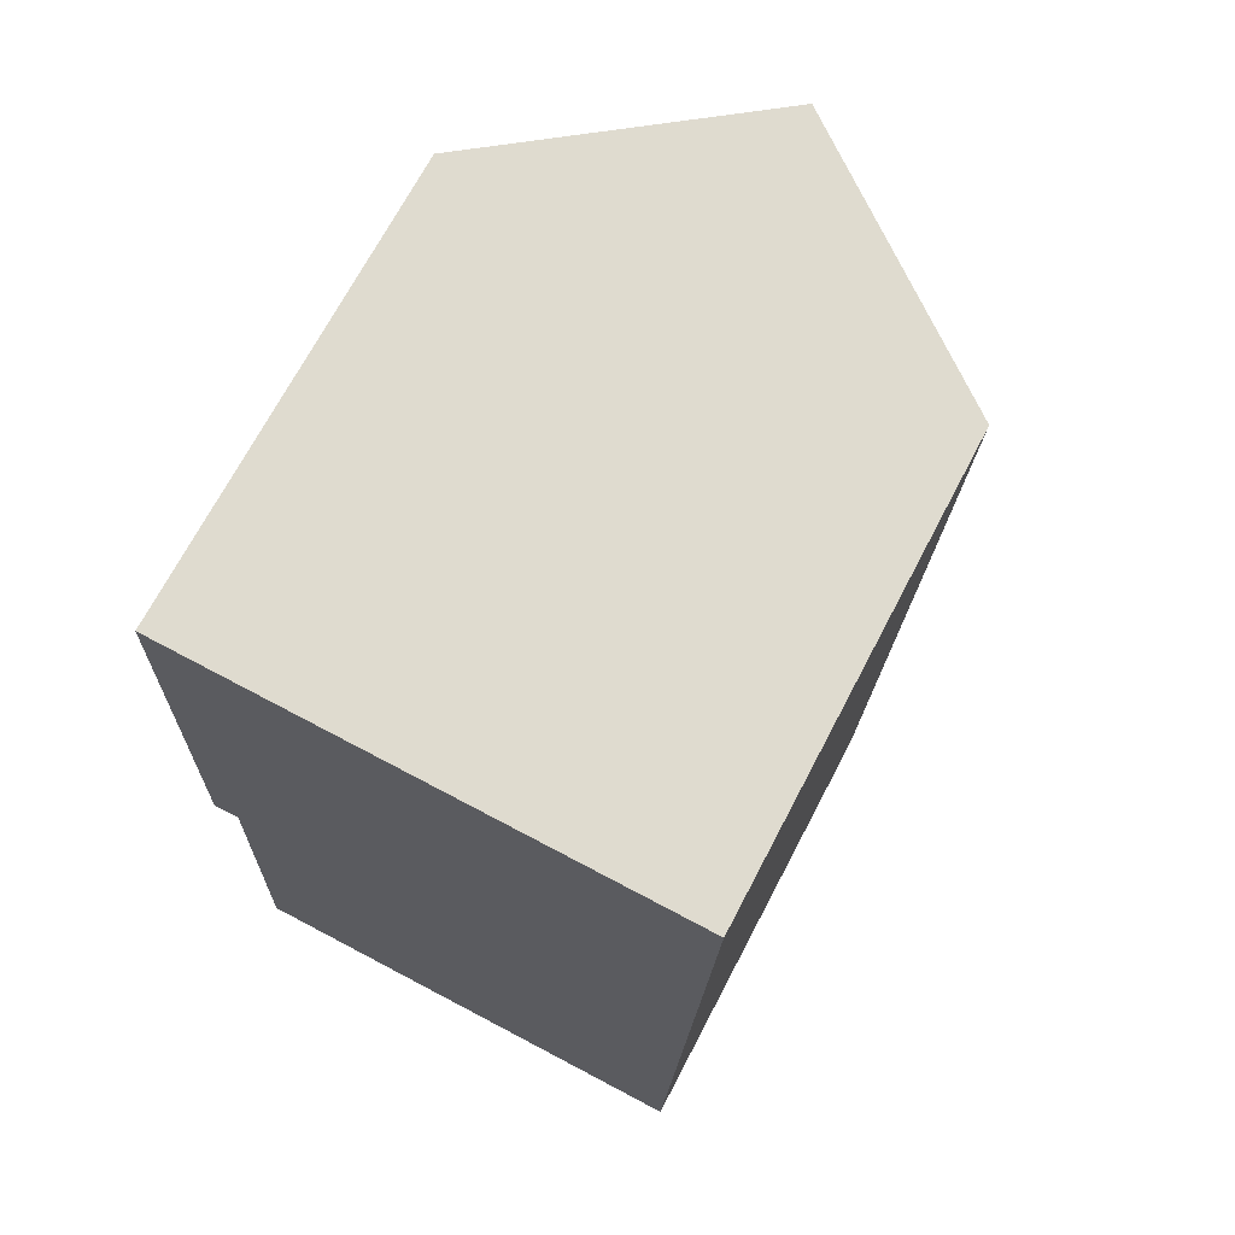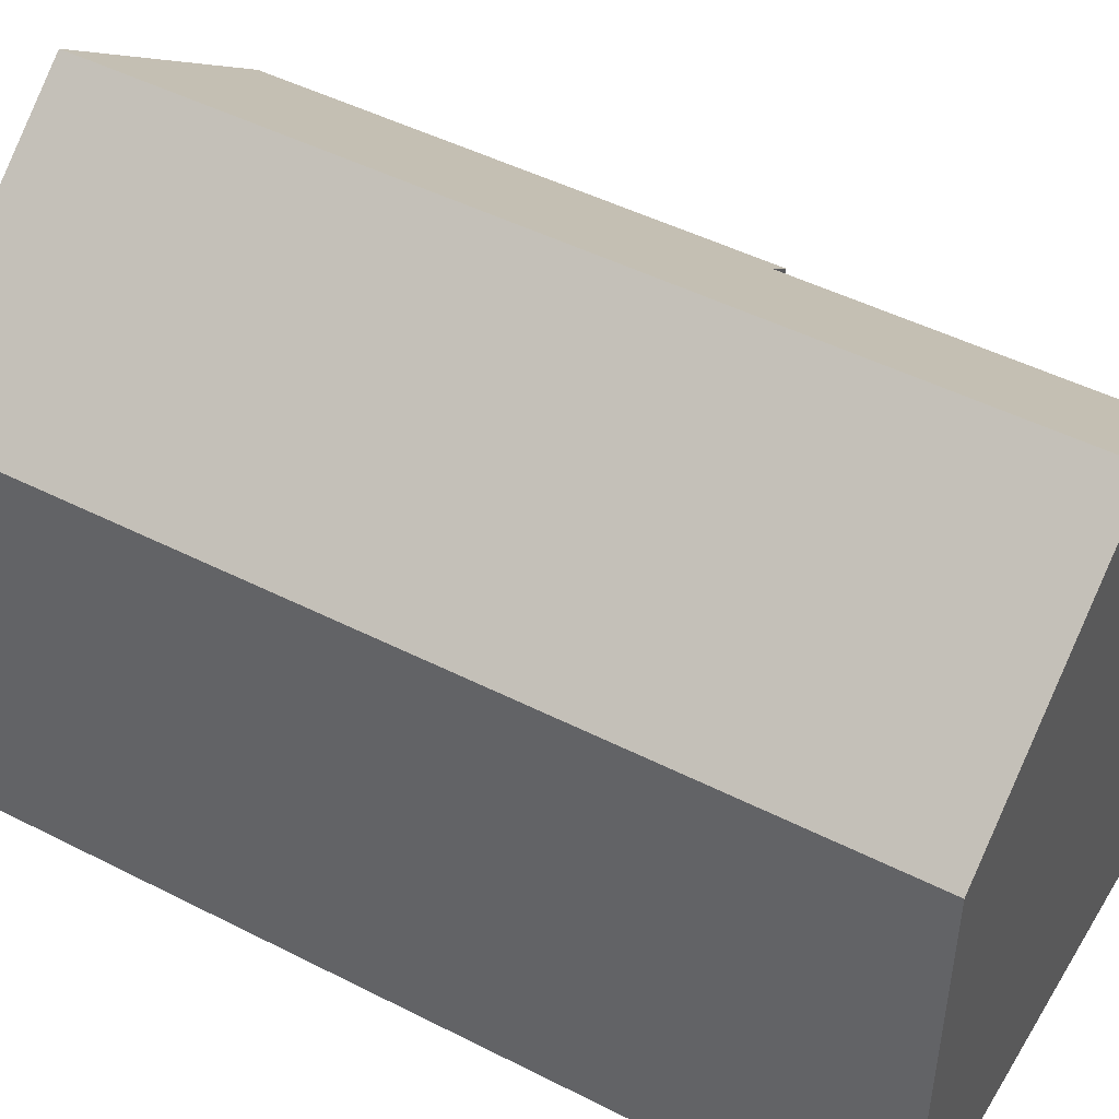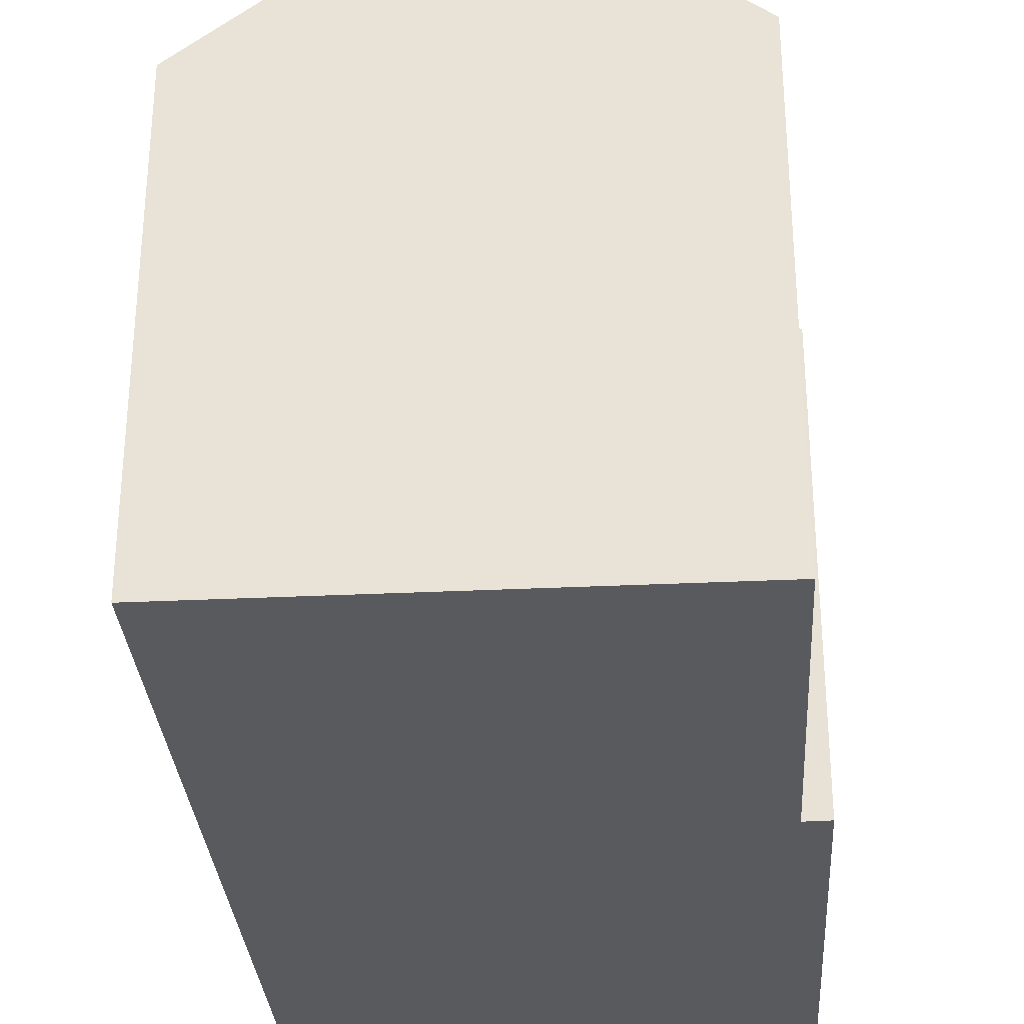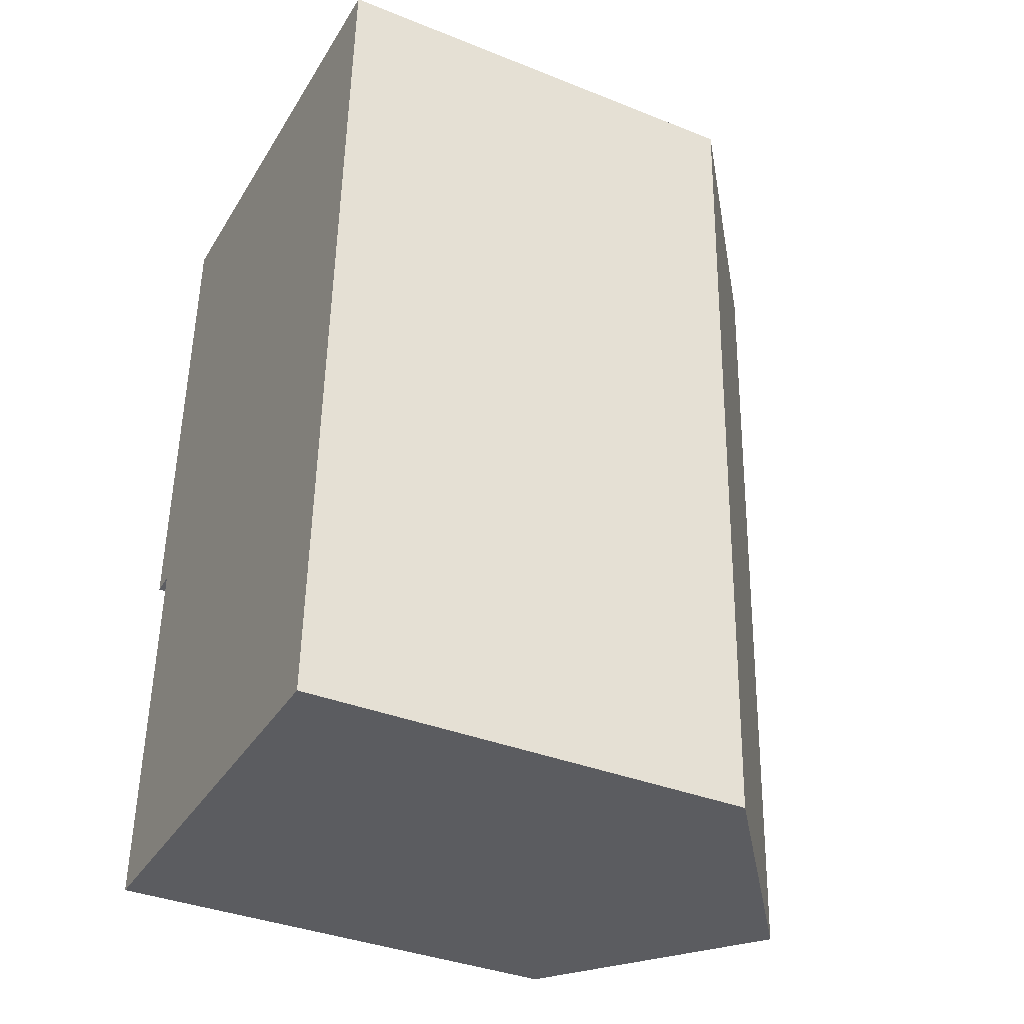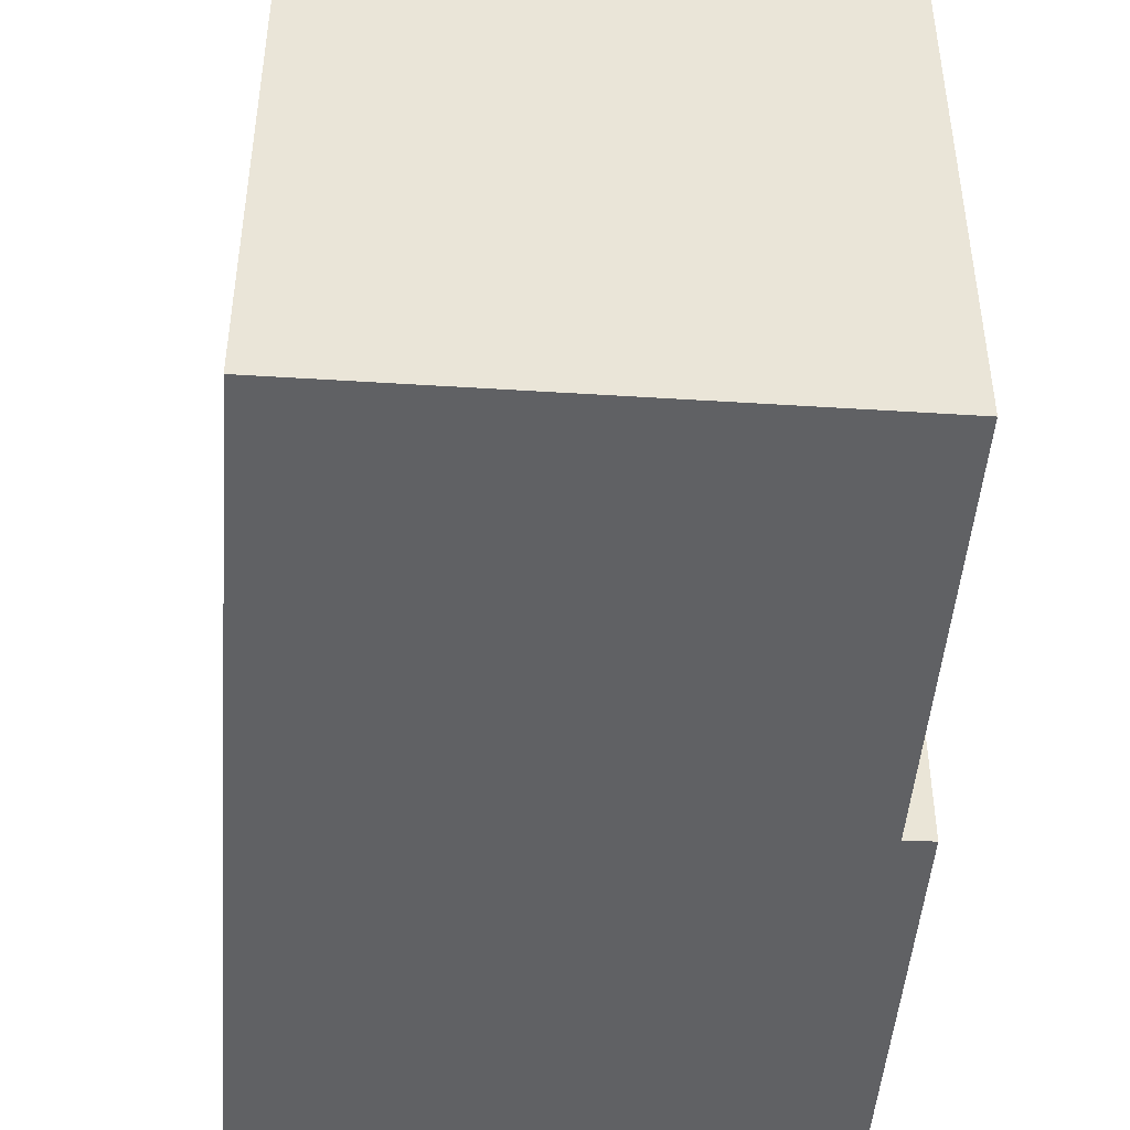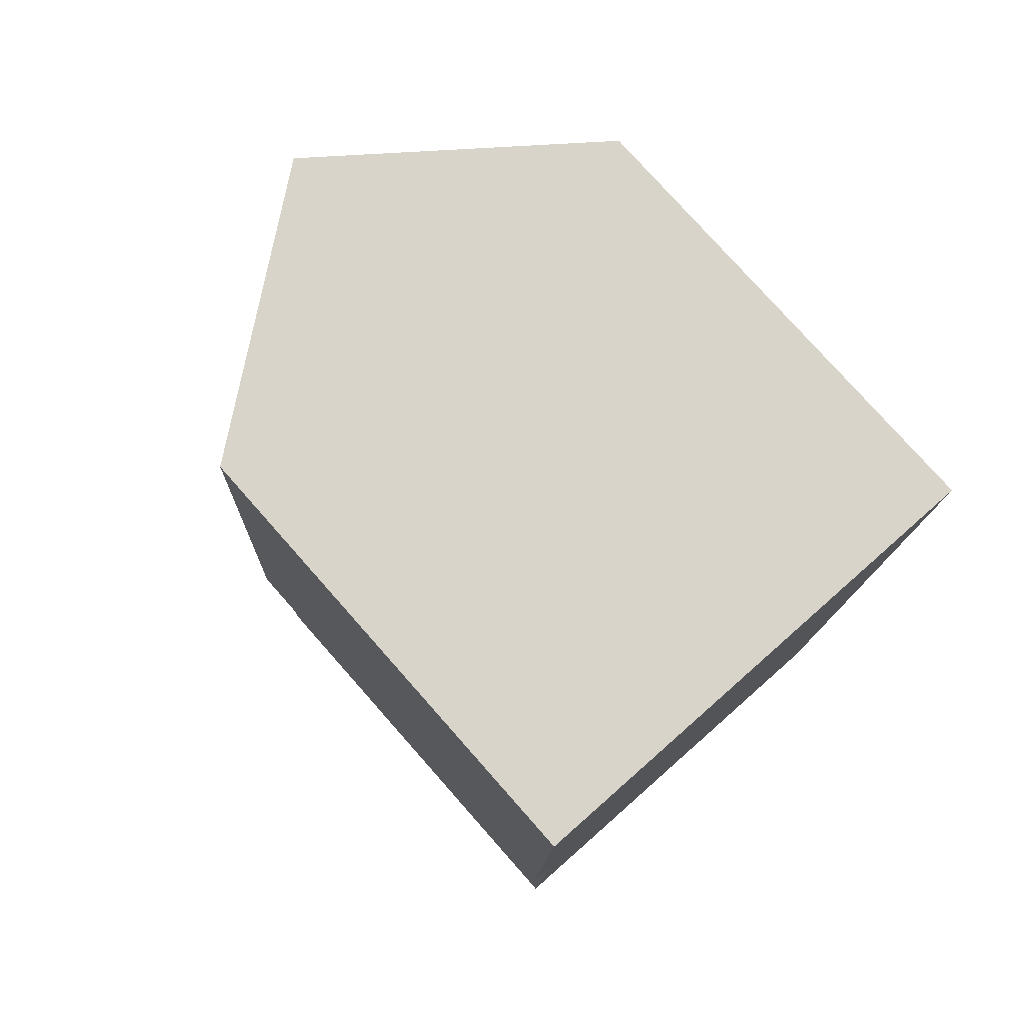
<metadata>
{"format":"obj","ext":"obj","renderer":"f3d","projection":"perspective","resolution":1024,"background":"white","views":[{"elev":69.8,"azim":27.6,"up":"+Z"},{"elev":47.4,"azim":122.2,"up":"+Y"},{"elev":-30.7,"azim":-174.0,"up":"+Y"},{"elev":-36.9,"azim":62.8,"up":"+Z"},{"elev":-46.8,"azim":177.9,"up":"+Y"},{"elev":77.8,"azim":-41.5,"up":"+Z"}]}
</metadata>
<code>
v  10.72 10.34 -9.022
v  5.968 14.56 11.1
v  11.52 10.32 10.86
v  5.199 14.56 -8.829
v  0.257 10.33 6.734
v  0.577 10.77 -0.005
v  0 10.33 6.327e-16
v  0.239 10.77 -8.655
v  0.433 10.33 11.34
v  0.577 3.062e-19 -0.005
v  0.239 5.3e-16 -8.655
v  0 0 0
v  0.433 -6.941e-16 11.34
v  0.257 -4.123e-16 6.734
v  5.199 5.406e-16 -8.829
v  10.72 5.524e-16 -9.022
v  11.52 -6.65e-16 10.86
v  5.968 -6.796e-16 11.1
g defaultobject
f 1 2 3
f 2 1 4
f 5 6 7
f 6 4 8
f 4 6 2
f 2 6 5
f 2 5 9
f 8 10 6
f 10 8 11
f 12 5 7
f 5 12 9
f 9 12 13
f 13 12 14
f 10 7 6
f 7 10 12
f 1 8 4
f 8 1 11
f 11 1 15
f 15 1 16
f 9 3 2
f 3 9 13
f 3 13 17
f 17 13 18
f 3 16 1
f 16 3 17
f 14 18 13
f 18 14 17
f 17 14 16
f 16 14 10
f 10 14 12
f 16 10 11
f 16 11 15

</code>
